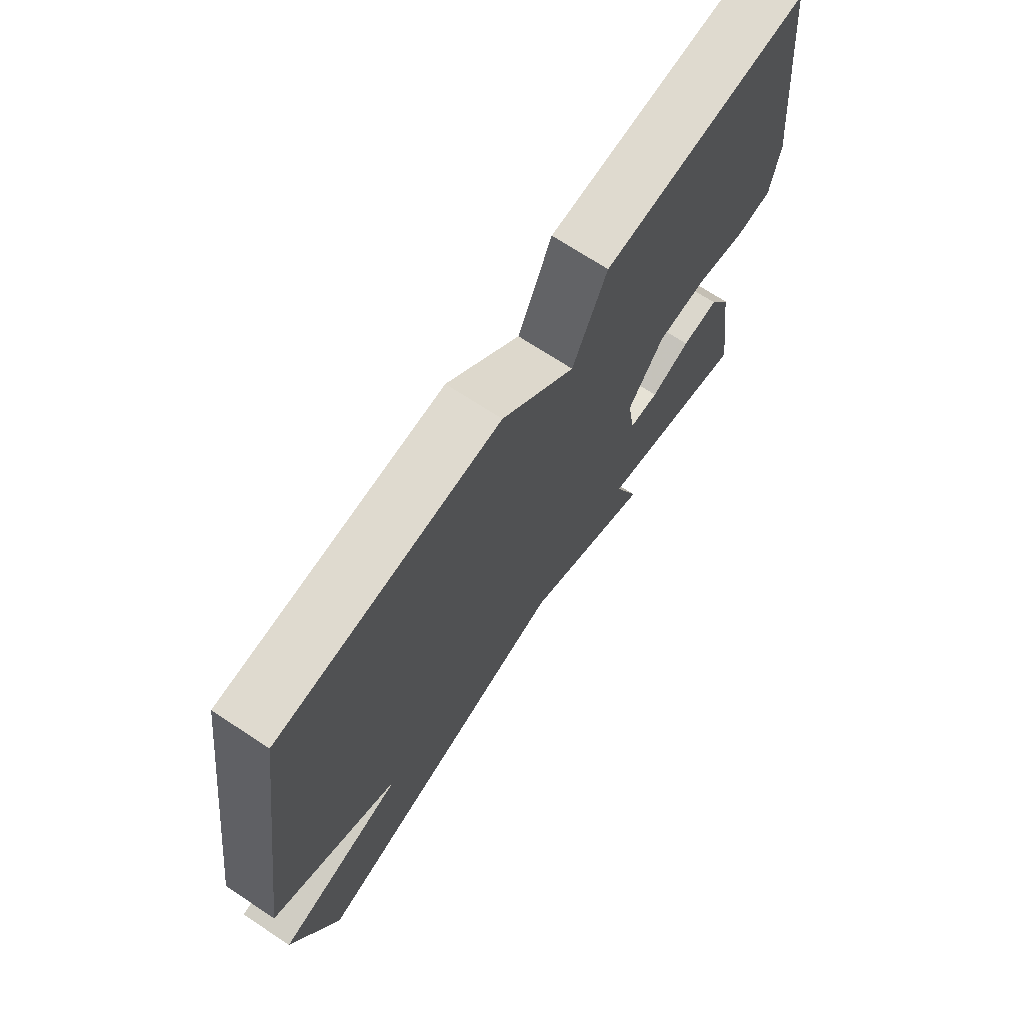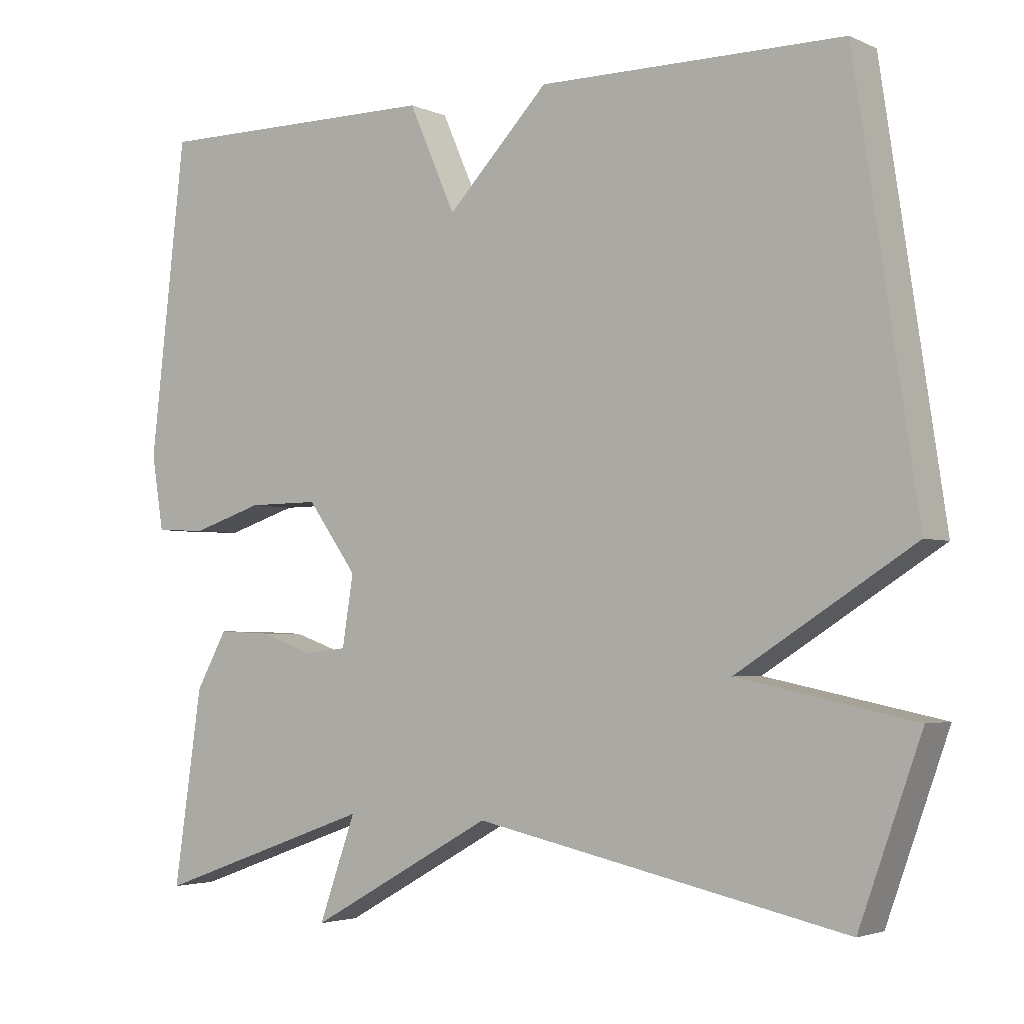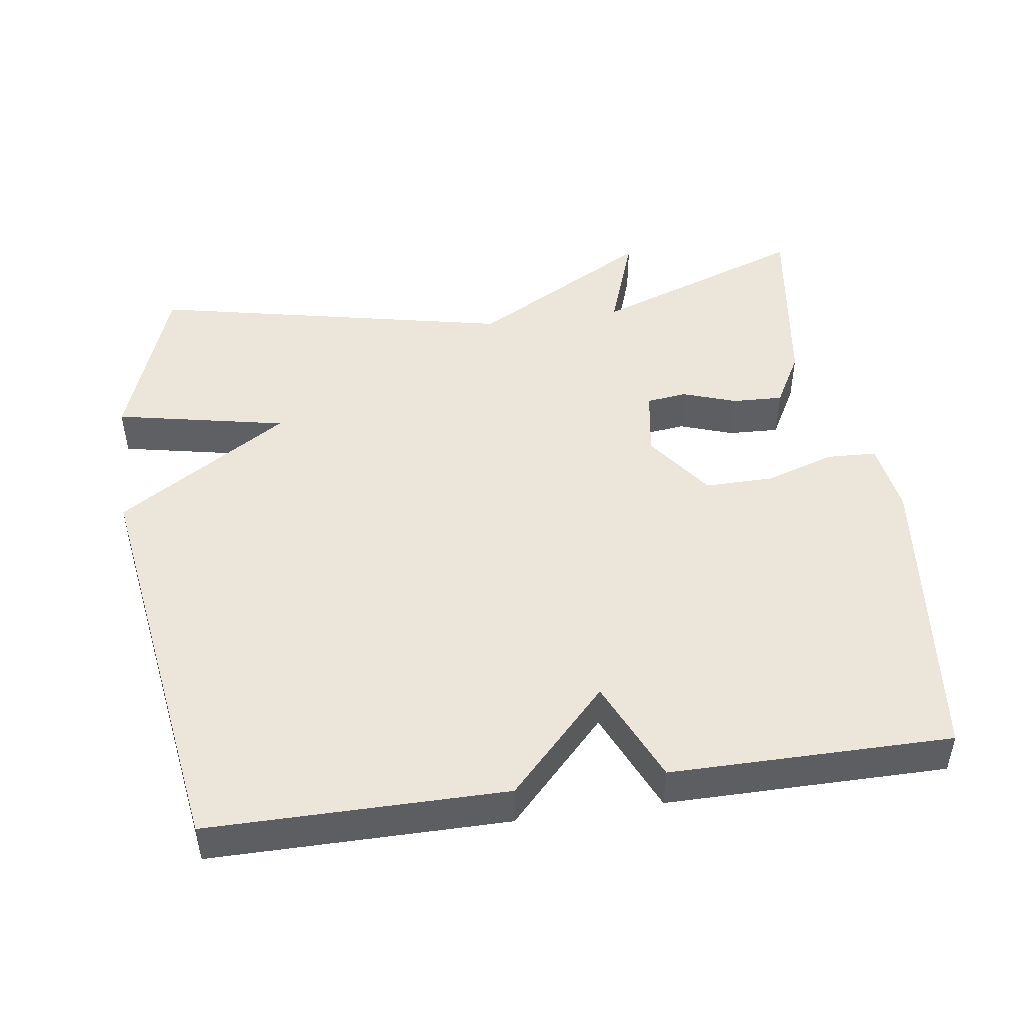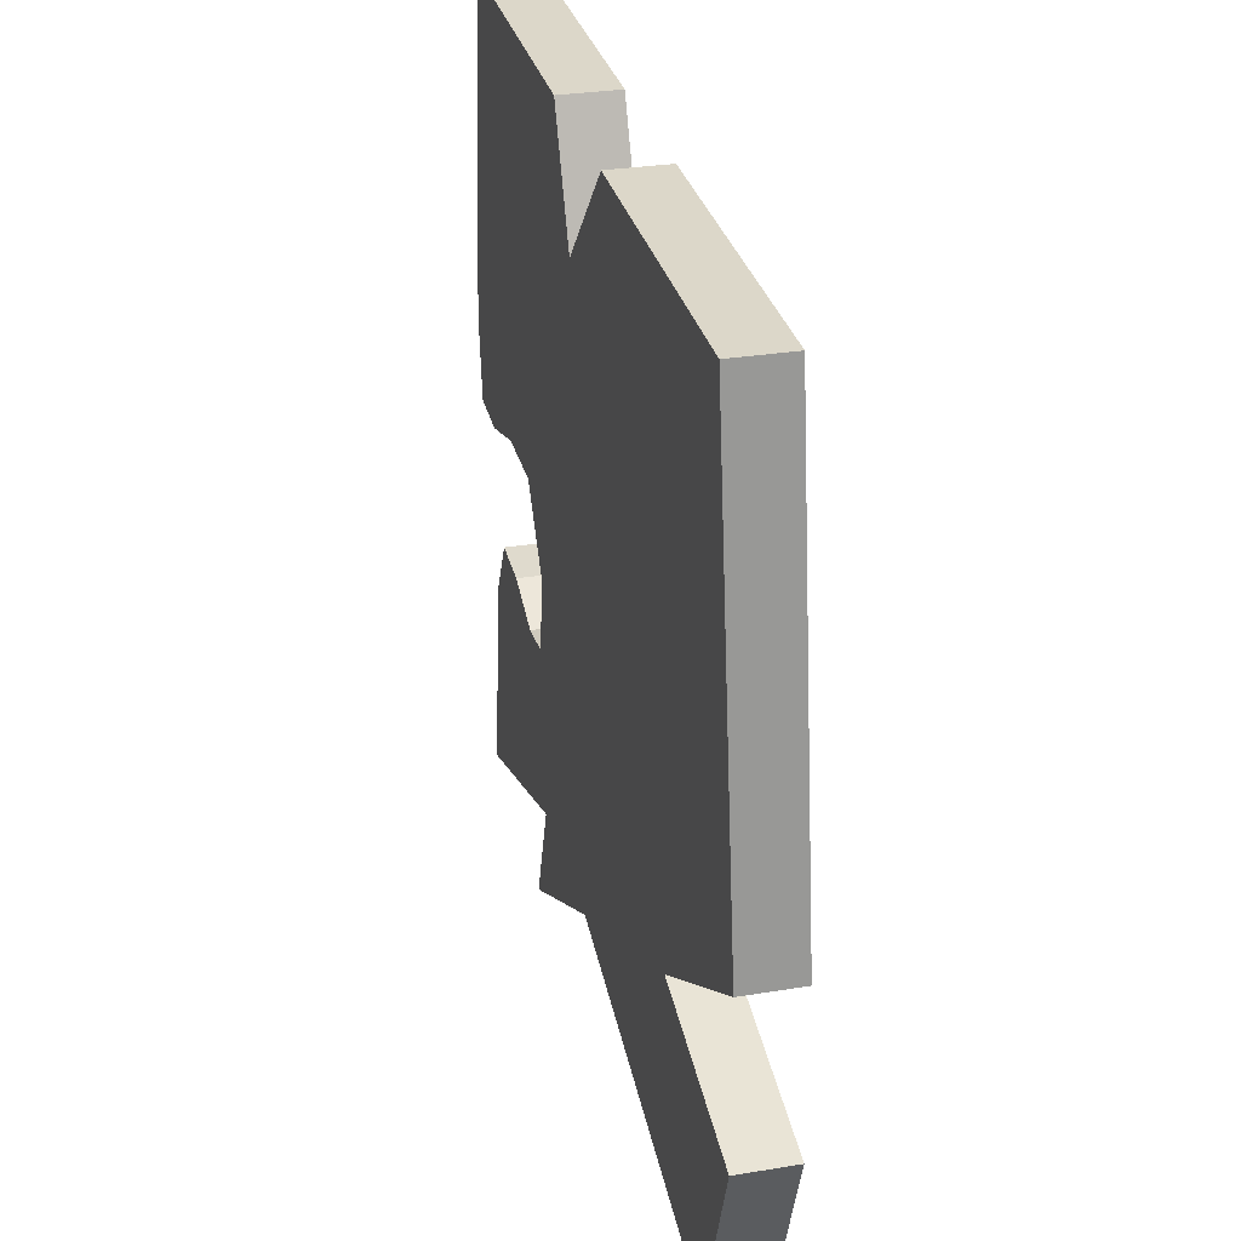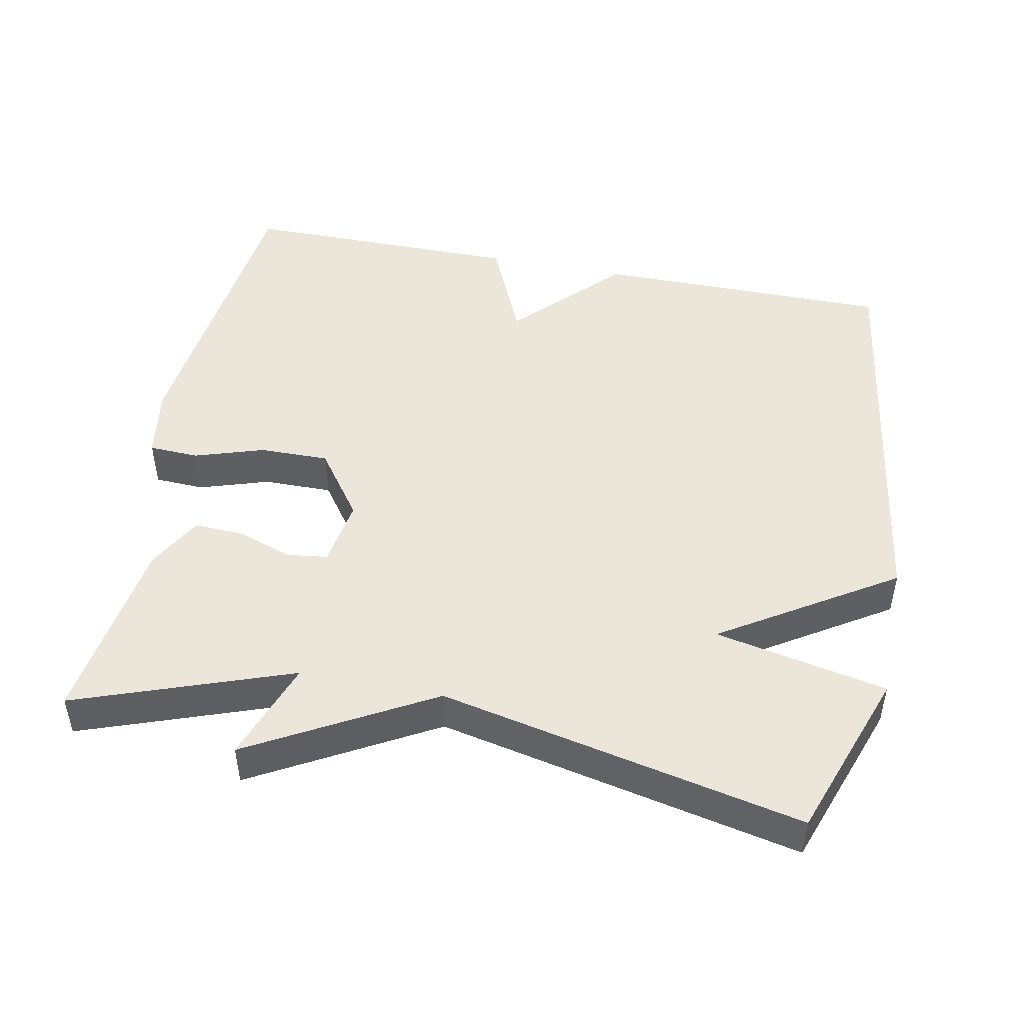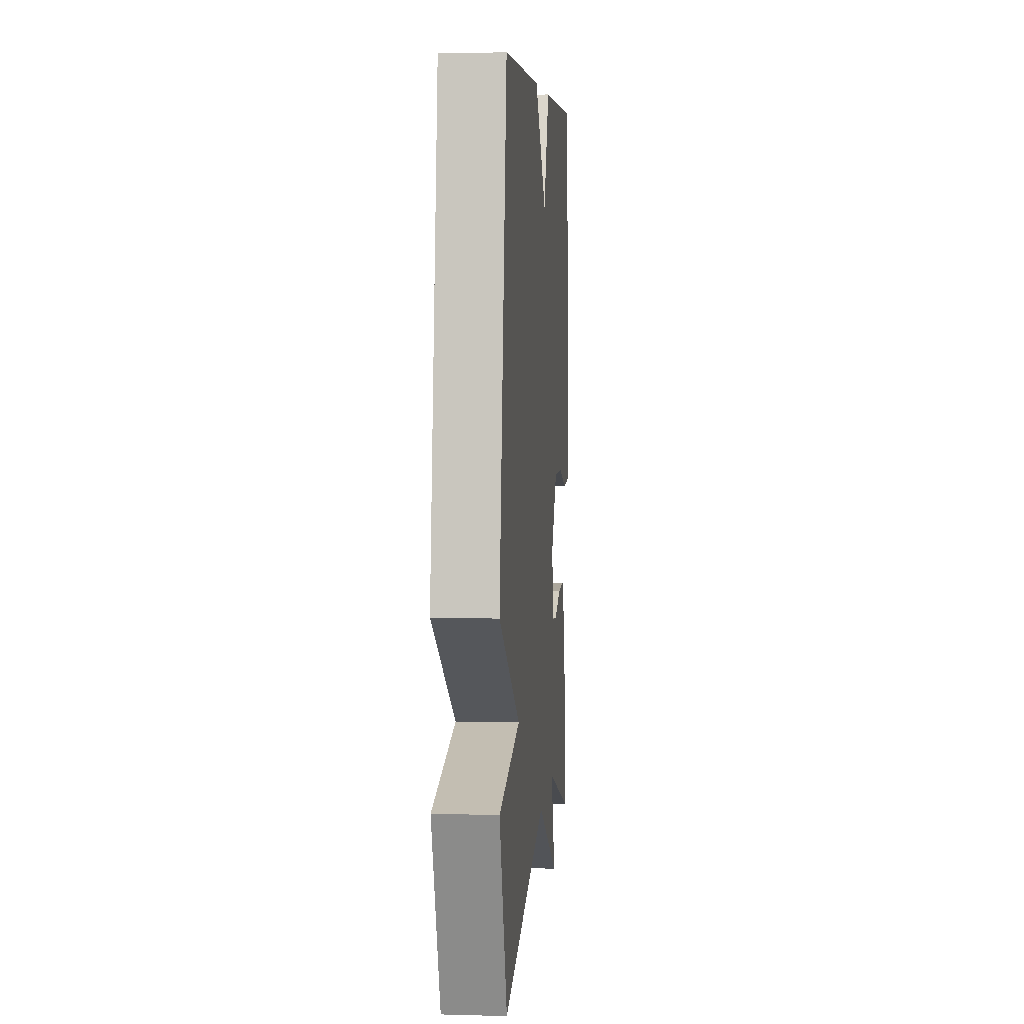
<metadata>
{"format":"obj","ext":"obj","renderer":"f3d","projection":"perspective","resolution":1024,"background":"white","views":[{"elev":70.9,"azim":-56.7,"up":"+Z"},{"elev":-3.2,"azim":-145.4,"up":"+Z"},{"elev":47.5,"azim":-8.2,"up":"+Y"},{"elev":30.3,"azim":-103.4,"up":"+Z"},{"elev":47.9,"azim":-168.8,"up":"+Y"},{"elev":5.9,"azim":-85.2,"up":"+Z"}]}
</metadata>
<code>
v -0.5 0.07 -0.5
v -0.584 0.07 -0.265
v -0.346 0.07 -0.216
v -0.584 0.07 -0.065
v -0.5 0.07 0.5
v -0.089 0.07 0.5
v 0.048 0.07 0.357
v 0.111 0.07 0.5
v 0.5 0.07 0.5
v 0.548 0.07 0.076
v 0.532 0.07 -0.025
v 0.463 0.07 -0.028
v 0.367 0.07 0.003
v 0.271 0.07 0.004
v 0.204 0.07 -0.089
v 0.219 0.07 -0.184
v 0.275 0.07 -0.191
v 0.35 0.07 -0.165
v 0.42 0.07 -0.162
v 0.462 0.07 -0.238
v 0.5 0.07 -0.5
v 0.202 0.07 -0.393
v 0.252 0.07 -0.533
v 0.002 0.07 -0.393
v -0.5 0 -0.5
v -0.584 0 -0.265
v -0.346 0 -0.216
v -0.584 0 -0.065
v -0.5 0 0.5
v -0.089 0 0.5
v 0.048 0 0.357
v 0.111 0 0.5
v 0.5 0 0.5
v 0.548 0 0.076
v 0.532 0 -0.025
v 0.463 0 -0.028
v 0.367 0 0.003
v 0.271 0 0.004
v 0.204 0 -0.089
v 0.219 0 -0.184
v 0.275 0 -0.191
v 0.35 0 -0.165
v 0.42 0 -0.162
v 0.462 0 -0.238
v 0.5 0 -0.5
v 0.202 0 -0.393
v 0.252 0 -0.533
v 0.002 0 -0.393
f 22 23 24
f 20 21 22
f 19 20 22
f 18 19 22
f 17 18 22
f 16 17 22 24
f 15 16 24 1
f 11 12 13
f 10 11 13
f 9 10 13
f 8 9 13
f 7 8 13
f 7 13 14
f 7 14 15
f 6 7 15
f 5 6 15
f 4 5 15
f 3 4 15
f 1 2 3
f 1 3 15
f 48 47 46
f 46 45 44
f 46 44 43
f 46 43 42
f 46 42 41
f 48 46 41 40
f 25 48 40 39
f 37 36 35
f 37 35 34
f 37 34 33
f 37 33 32
f 37 32 31
f 38 37 31
f 39 38 31
f 39 31 30
f 39 30 29
f 39 29 28
f 39 28 27
f 27 26 25
f 39 27 25
f 1 25 26 2
f 2 26 27 3
f 3 27 28 4
f 4 28 29 5
f 5 29 30 6
f 6 30 31 7
f 7 31 32 8
f 8 32 33 9
f 9 33 34 10
f 10 34 35 11
f 11 35 36 12
f 12 36 37 13
f 13 37 38 14
f 14 38 39 15
f 15 39 40 16
f 16 40 41 17
f 17 41 42 18
f 18 42 43 19
f 19 43 44 20
f 20 44 45 21
f 21 45 46 22
f 22 46 47 23
f 23 47 48 24
f 24 48 25 1

</code>
